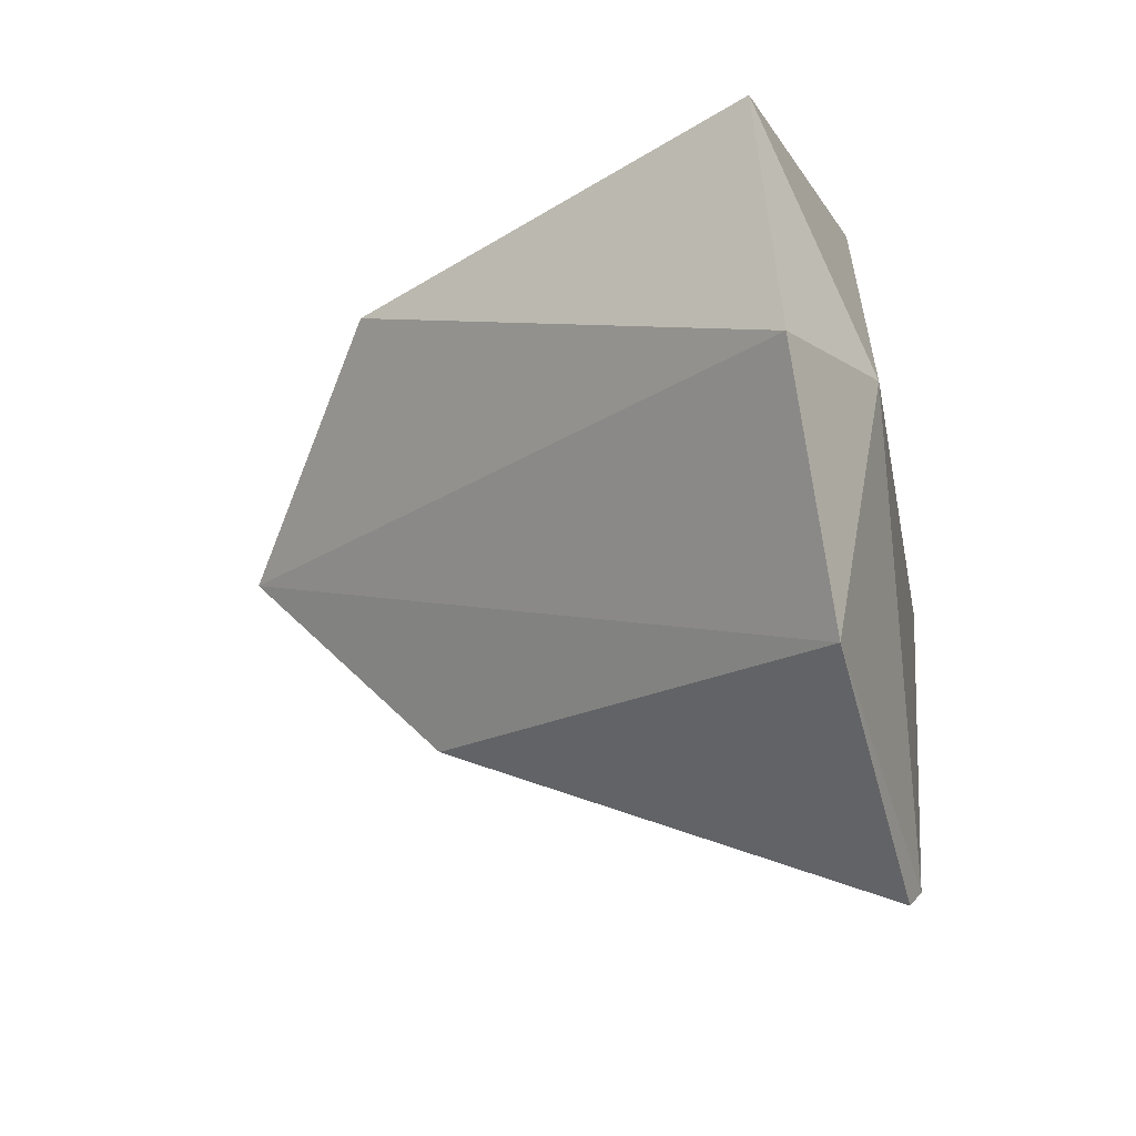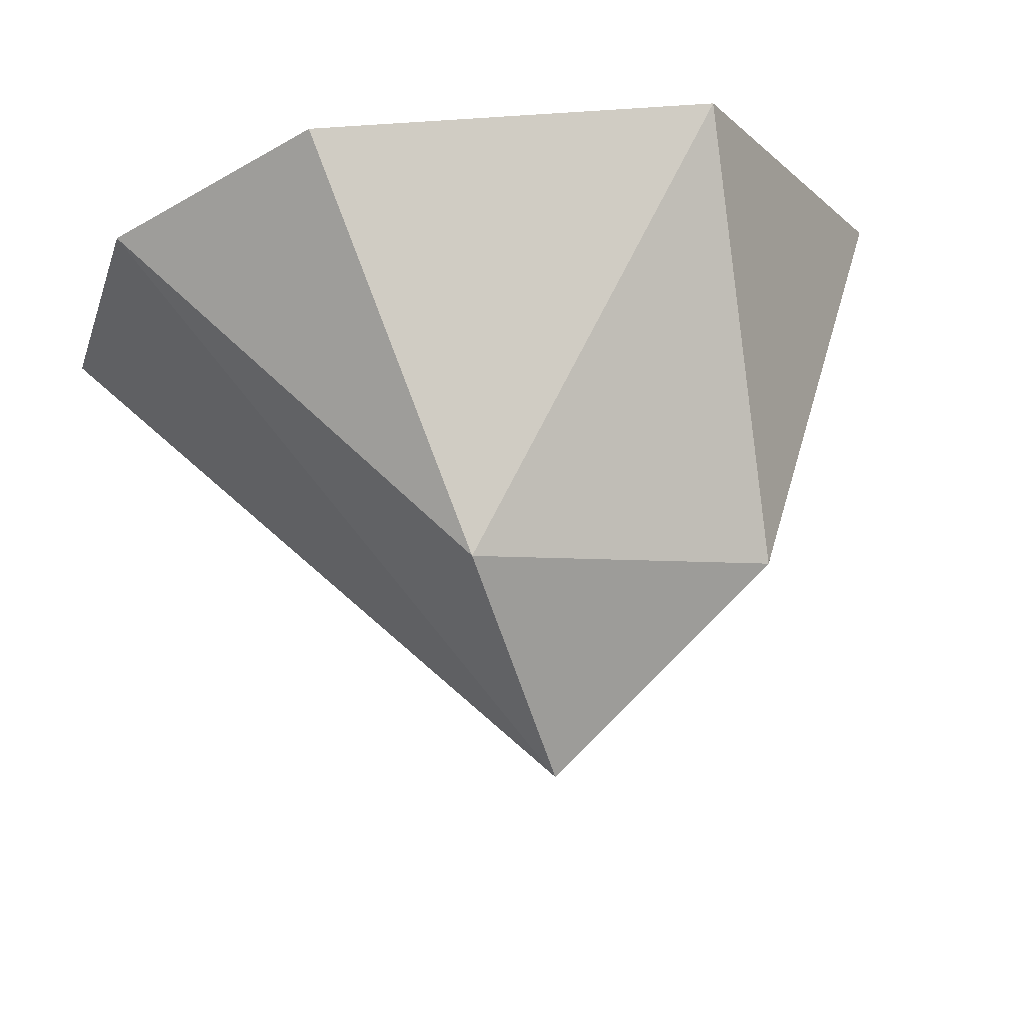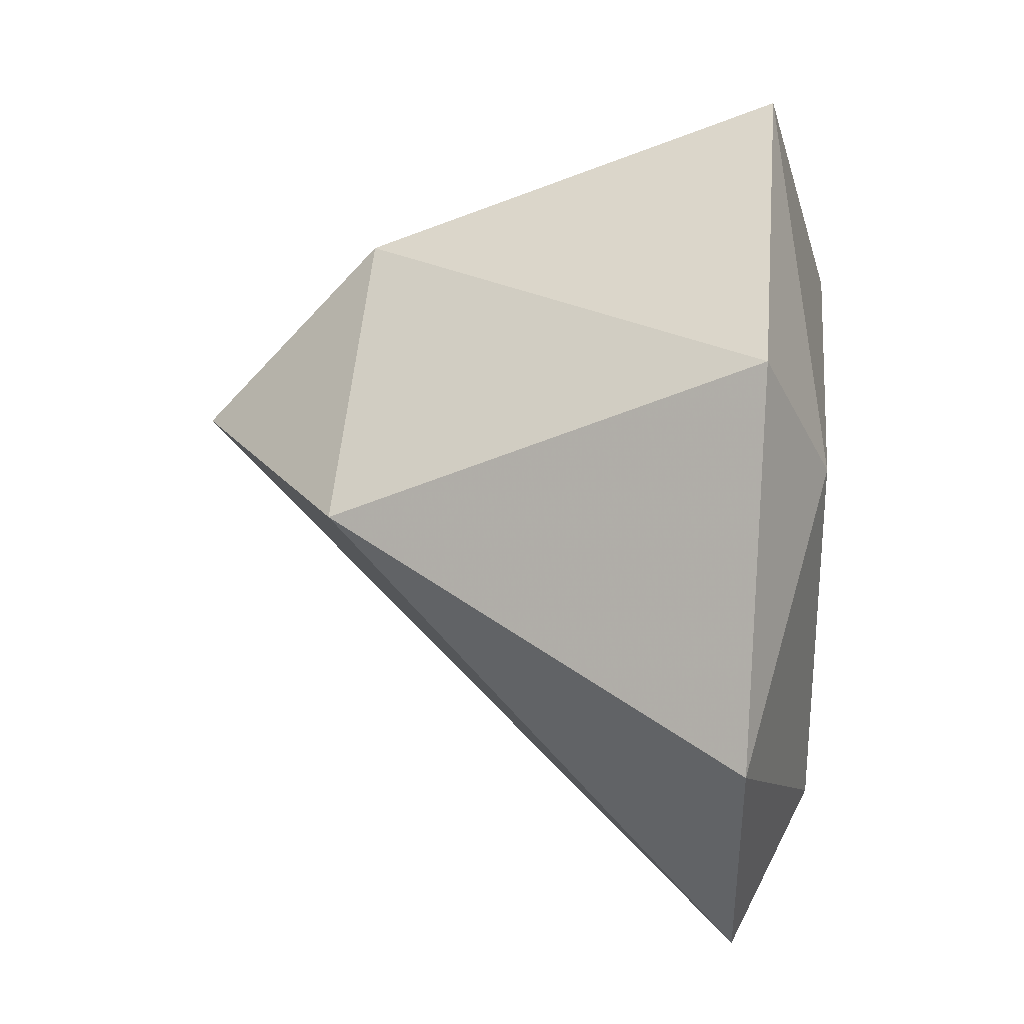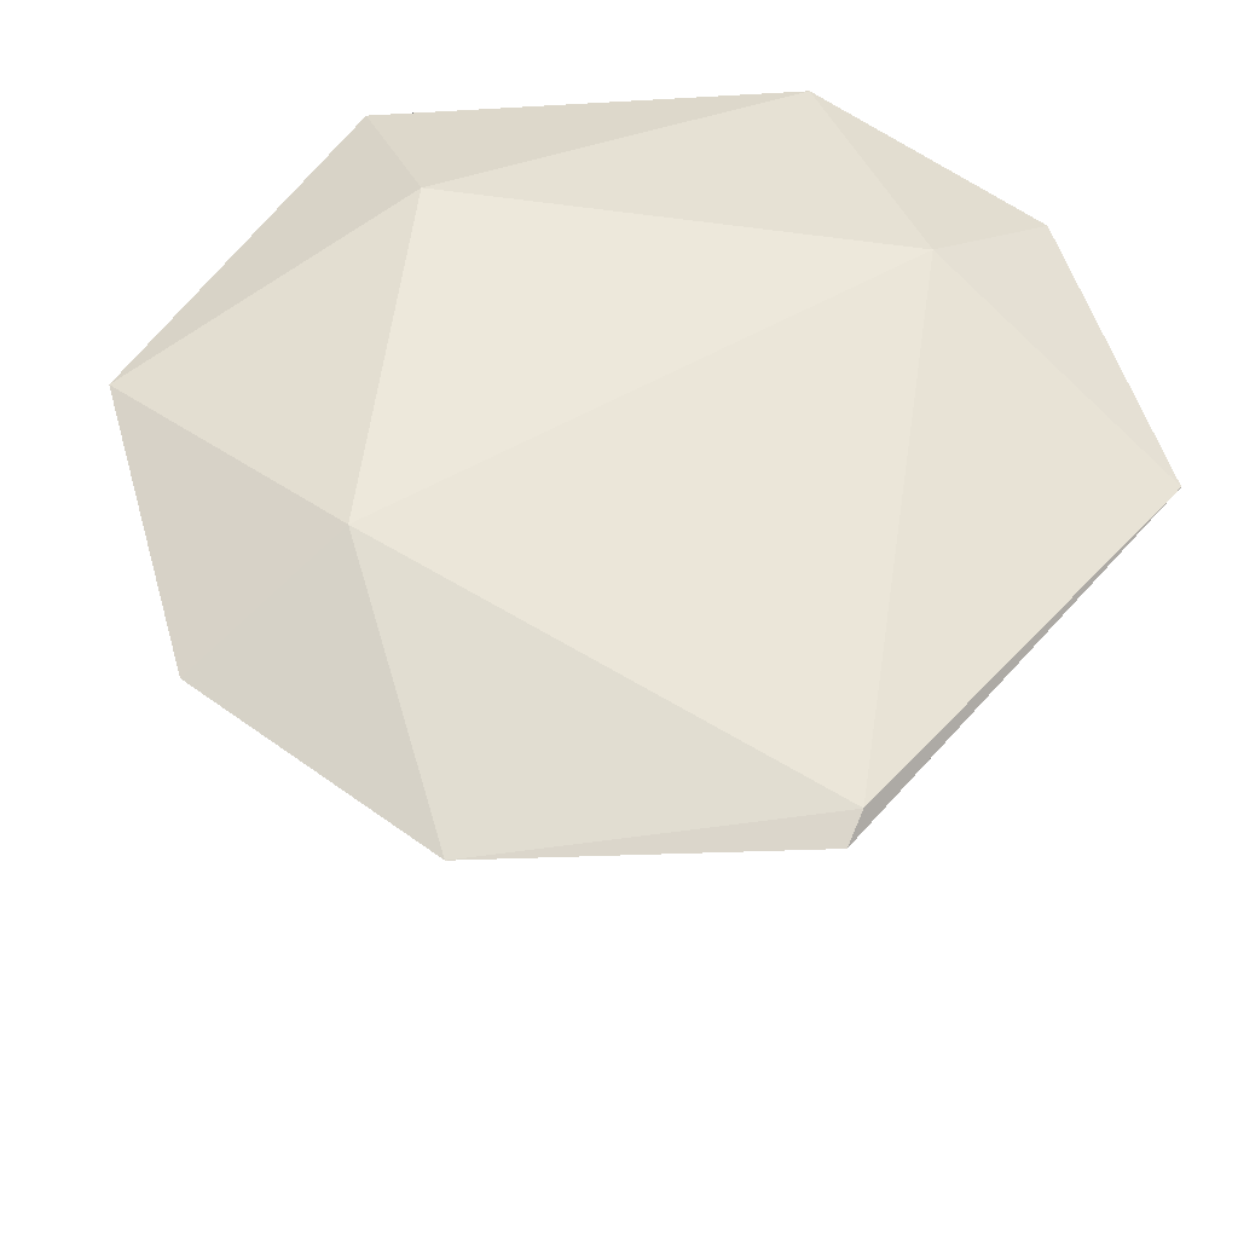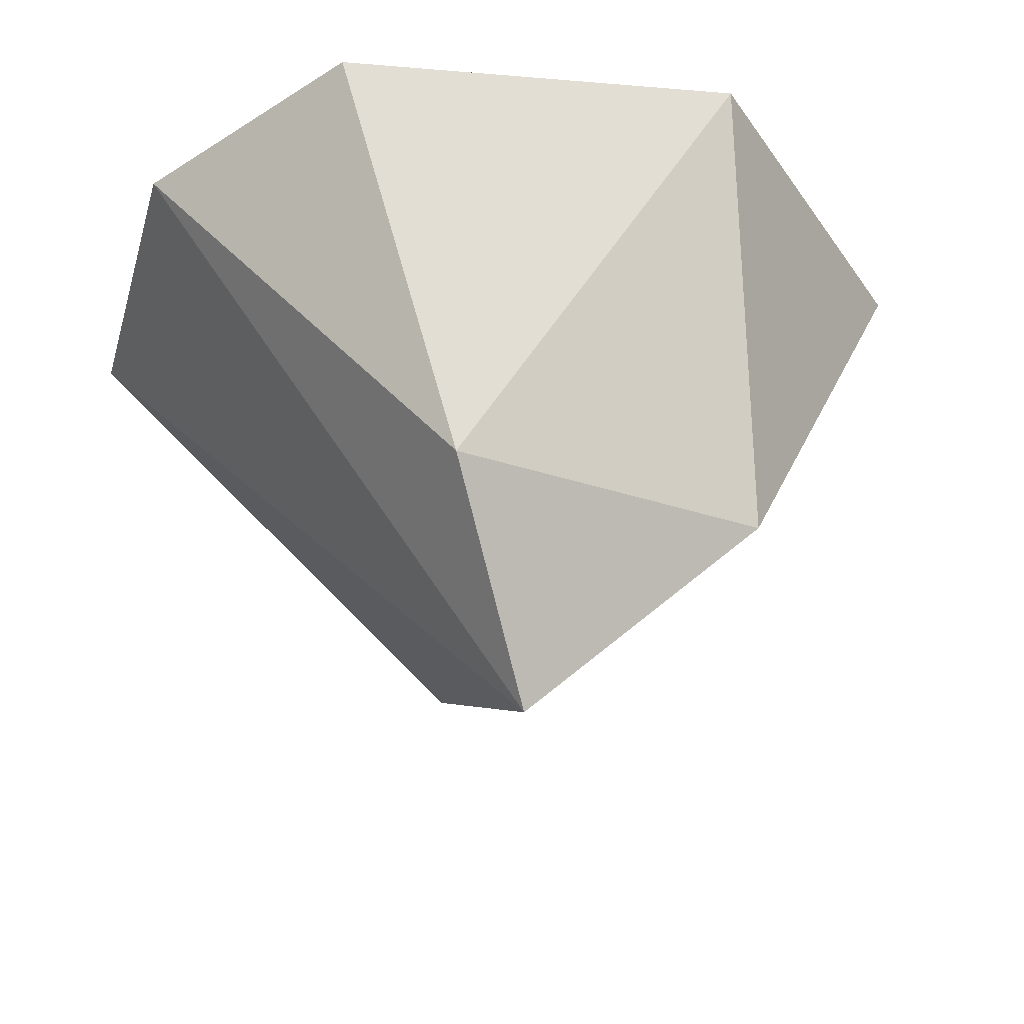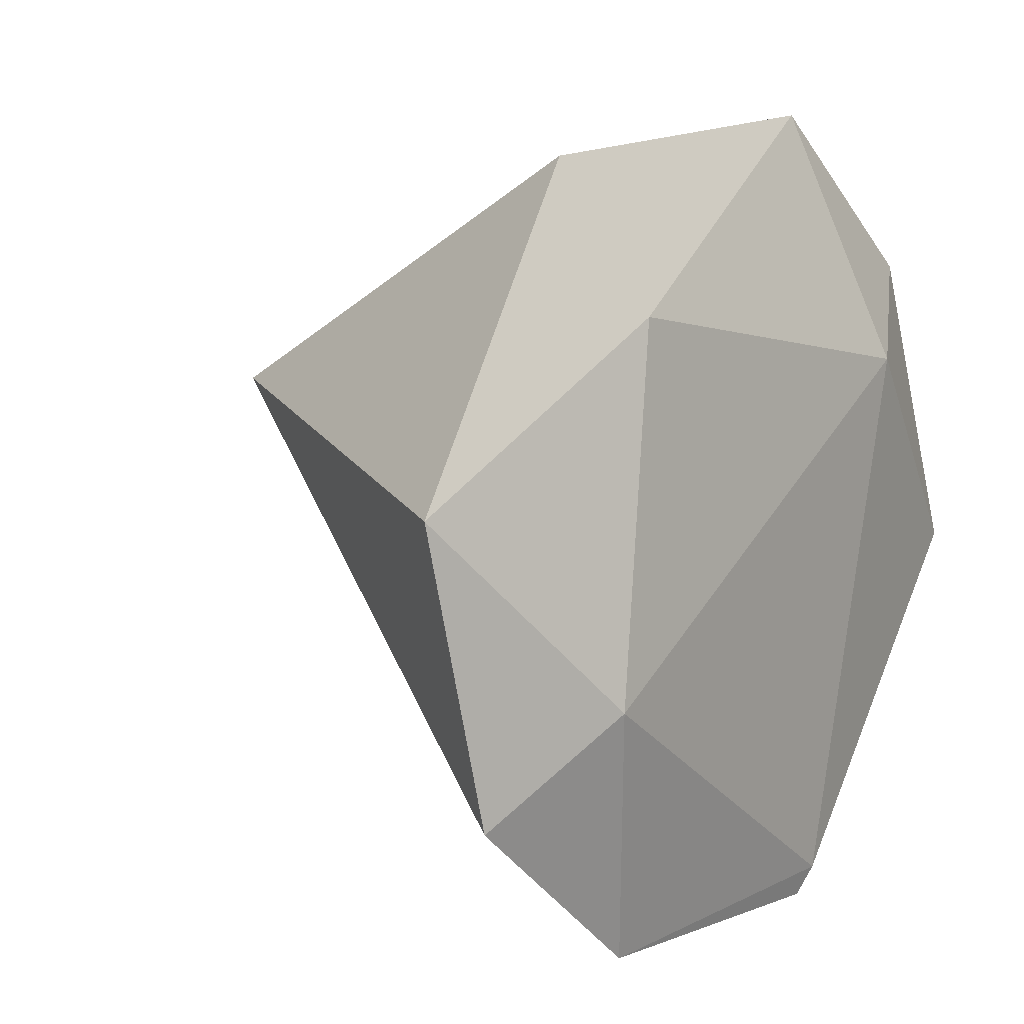
<metadata>
{"format":"obj","ext":"obj","renderer":"f3d","projection":"perspective","resolution":1024,"background":"white","views":[{"elev":-57.1,"azim":-78.2,"up":"+Z"},{"elev":68.0,"azim":169.9,"up":"+Z"},{"elev":34.5,"azim":-84.9,"up":"+Z"},{"elev":-36.6,"azim":-5.1,"up":"+Z"},{"elev":50.7,"azim":175.5,"up":"+Z"},{"elev":3.3,"azim":-51.3,"up":"+Z"}]}
</metadata>
<code>
g Generated convex submesh 1
v -0.08007 0.004343 0.08299
v 0.0596 0.02415 -0.1651
v 0.06456 0.01949 -0.1532
v 0.005622 0.2679 0.03687
v 0.1466 0.03102 0.1102
v -0.1466 0.03102 -0.1097
v -0.1015 0.03102 0.144
v 0.1805 0.0254 -0.01384
v -0.09585 0.2002 0.05943
v 0.02657 0.1964 0.1146
v 0.03592 0.1941 -0.05879
v -0.1805 0.03102 0.008653
v 0.06201 0.03102 0.1722
v -0.06197 0.03102 -0.1718
v 0.09701 0.003139 0.06761
v -0.09709 0.00307 -0.06717
g Generated convex submesh 1_0
f 16 3 15
f 8 3 2
f 8 4 5
f 9 4 6
f 10 9 7
f 10 5 4
f 10 4 9
f 11 8 2
f 11 4 8
f 12 1 7
f 12 9 6
f 12 7 9
f 13 7 1
f 13 10 7
f 13 5 10
f 14 2 3
f 14 6 4
f 14 11 2
f 14 4 11
f 15 3 8
f 15 8 5
f 15 13 1
f 15 5 13
f 16 1 12
f 16 12 6
f 16 14 3
f 16 6 14
f 16 15 1

</code>
